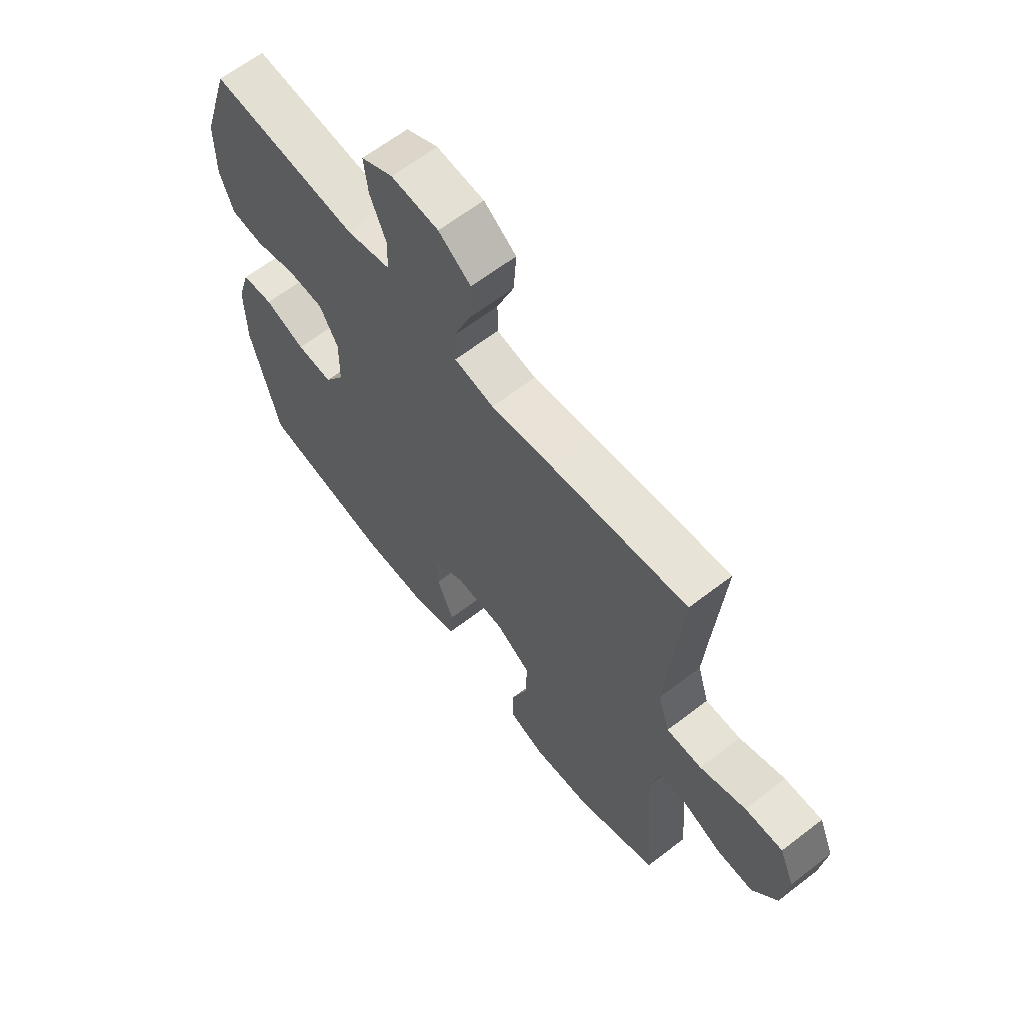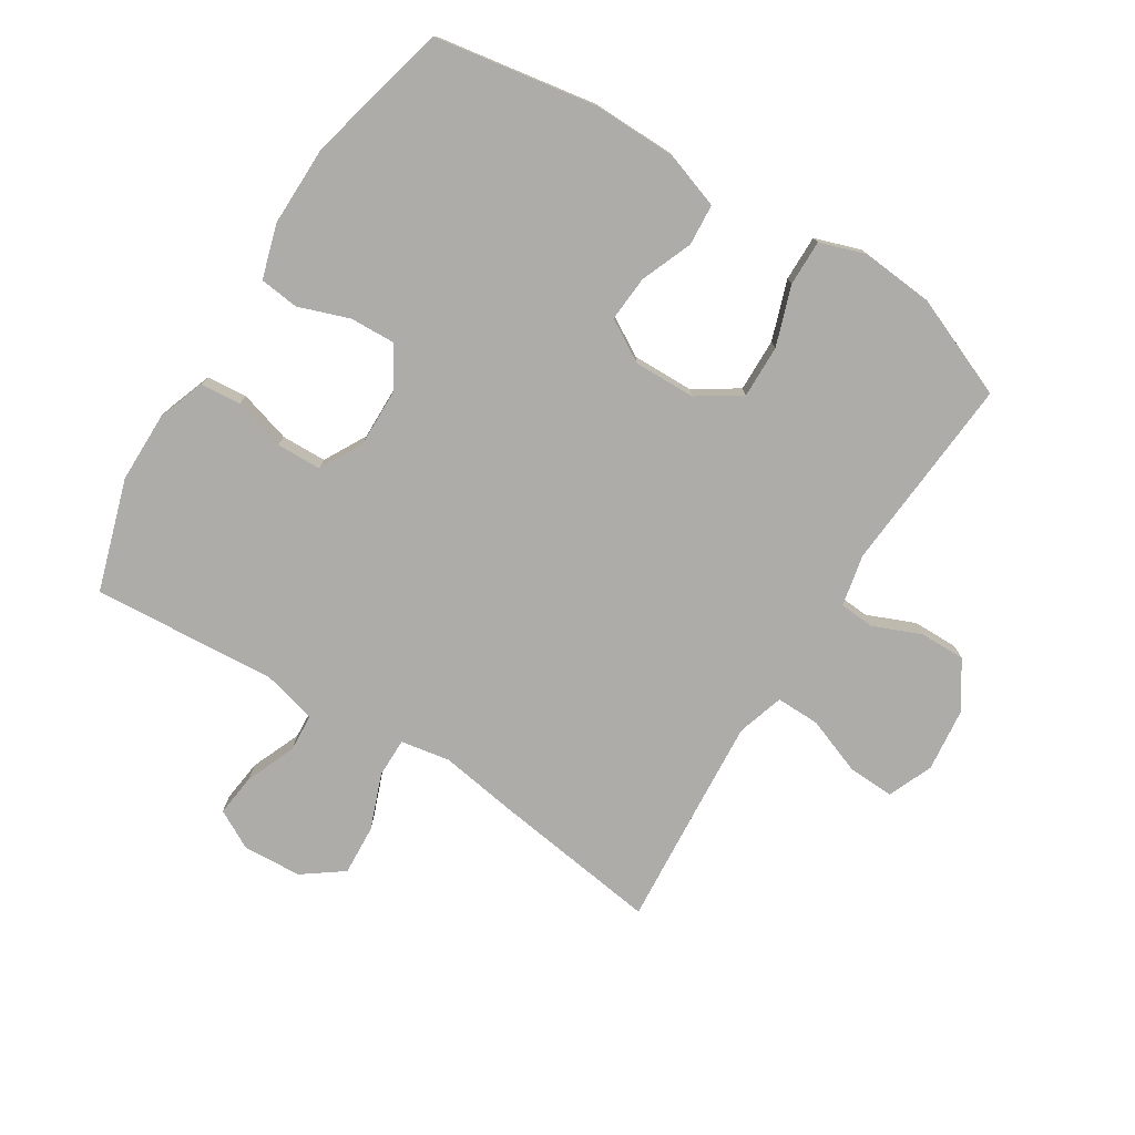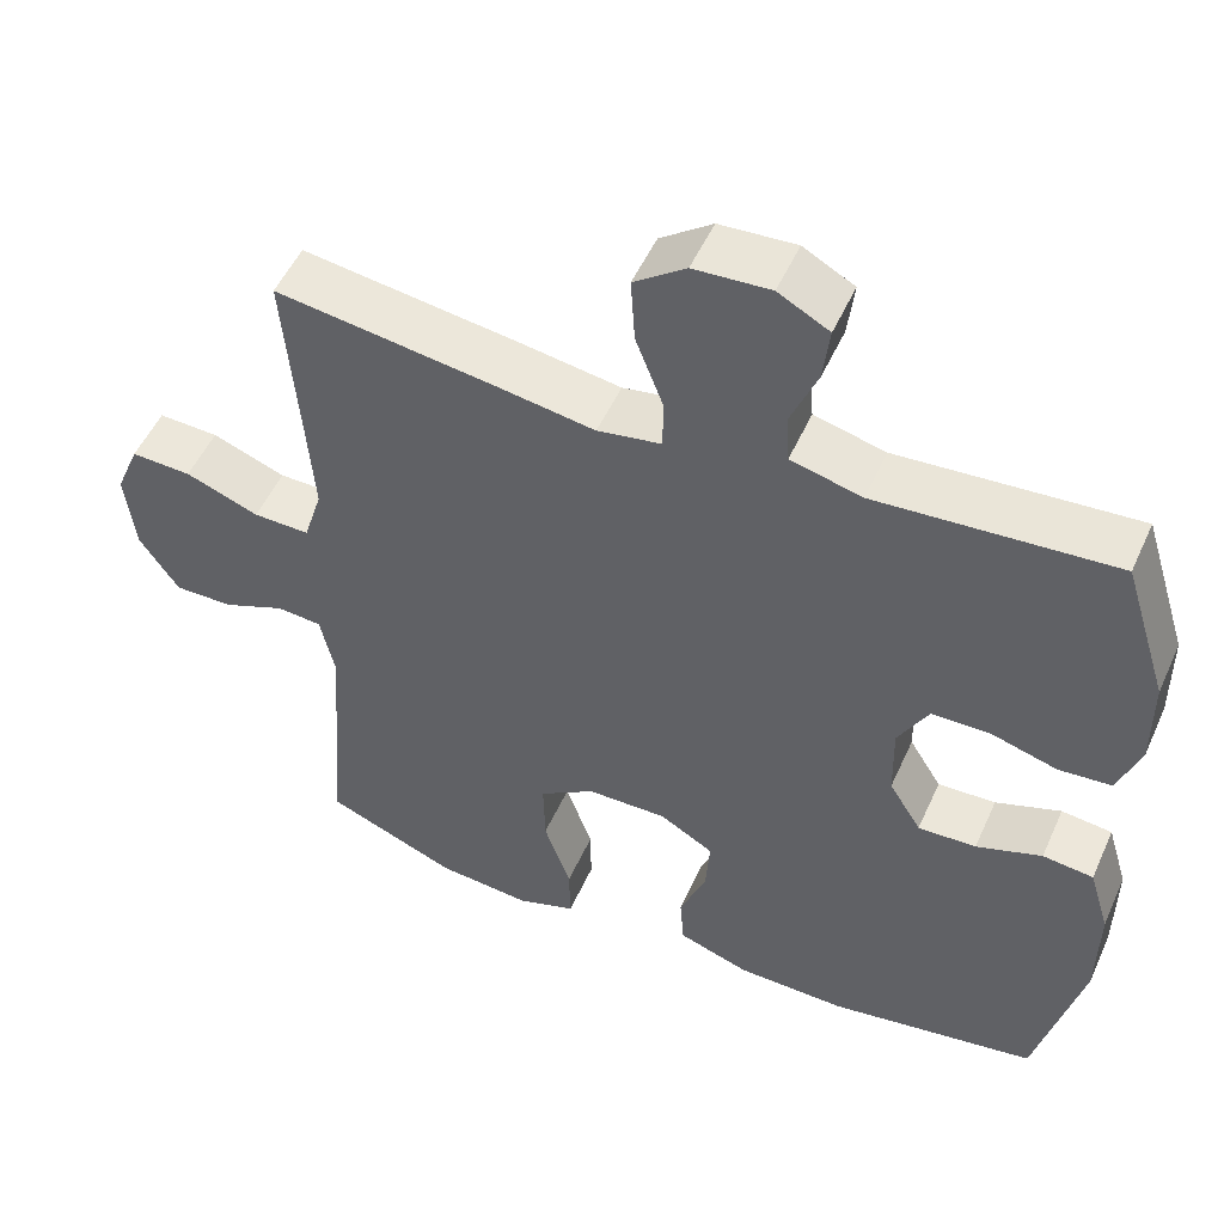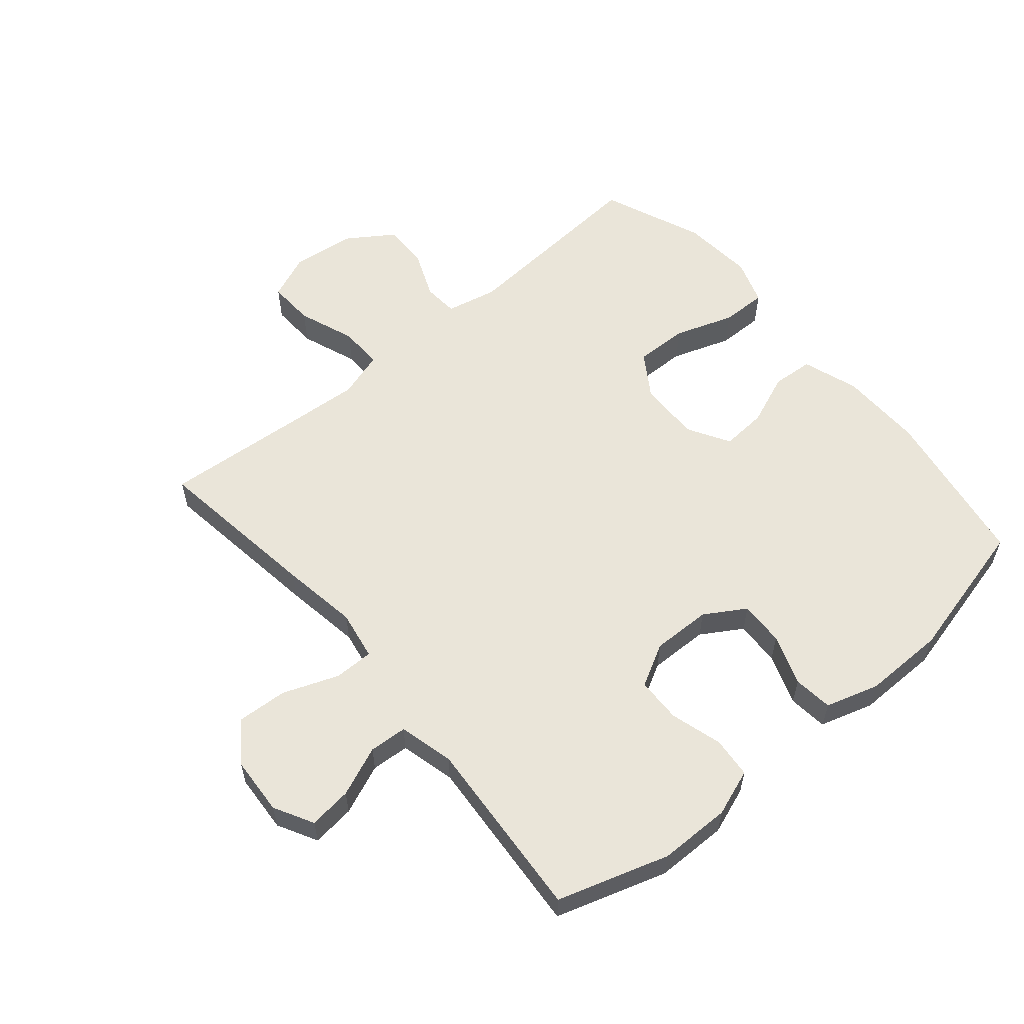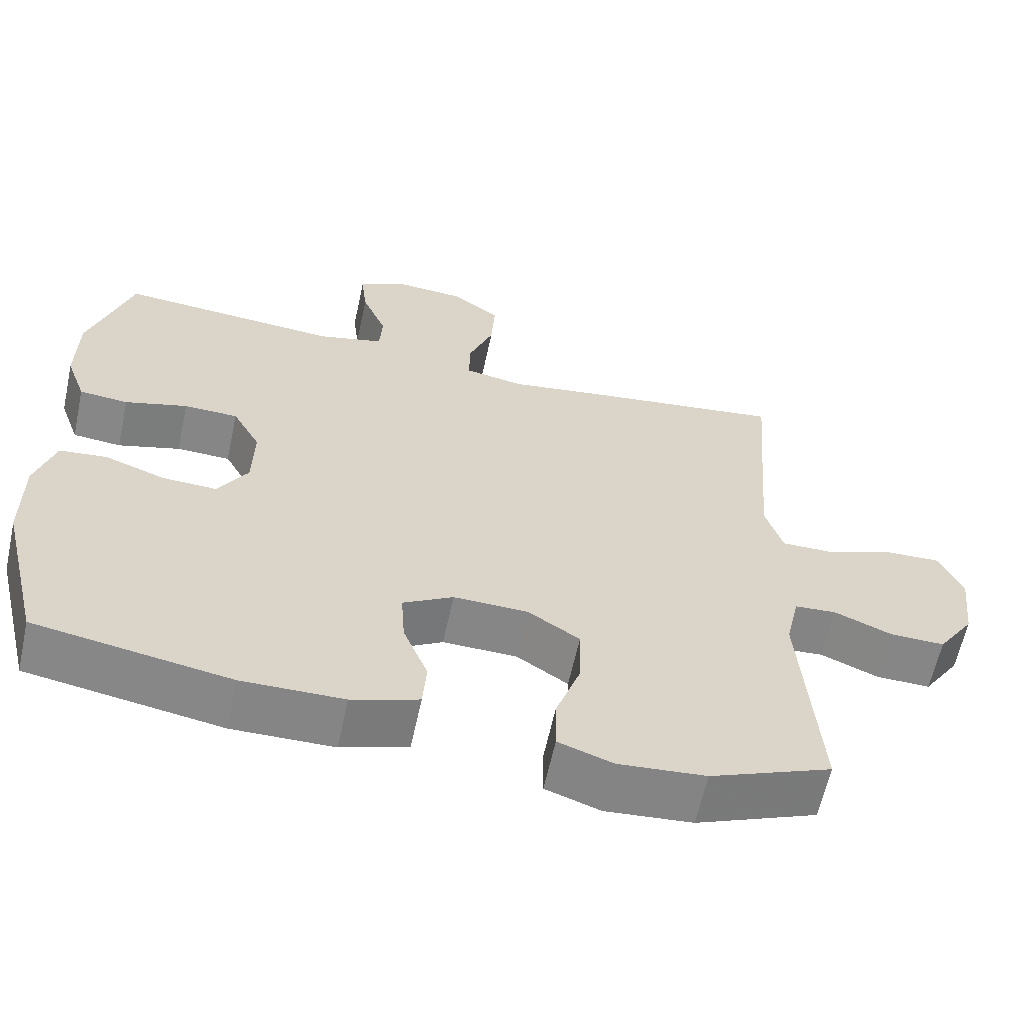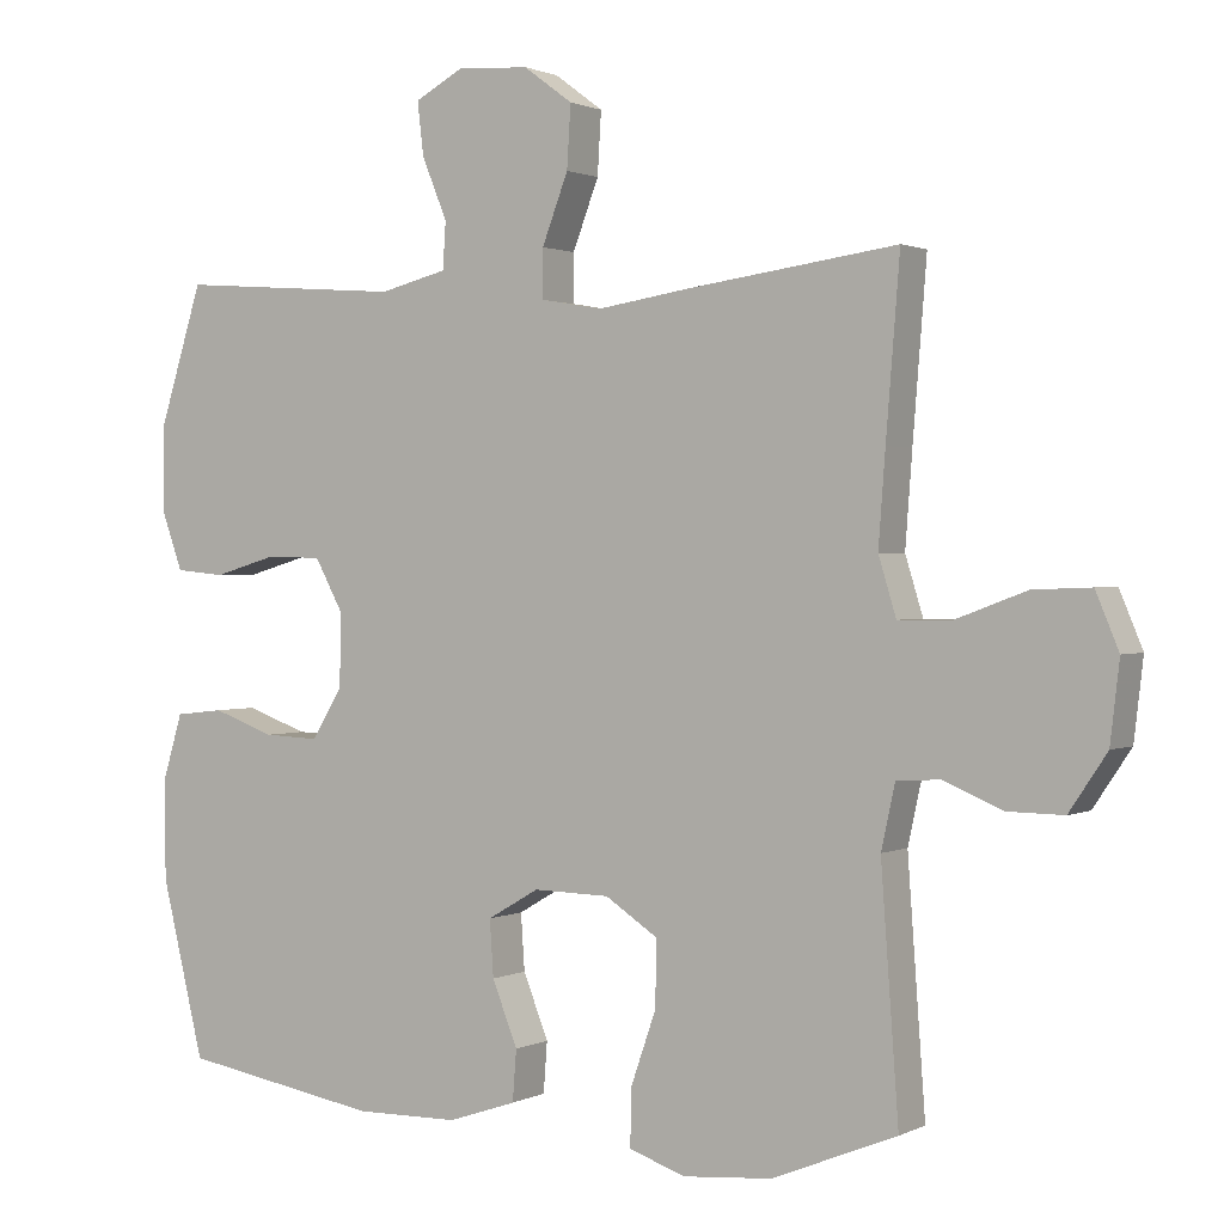
<metadata>
{"format":"obj","ext":"obj","renderer":"f3d","projection":"perspective","resolution":1024,"background":"white","views":[{"elev":63.8,"azim":-127.9,"up":"+Z"},{"elev":-76.6,"azim":147.8,"up":"+Y"},{"elev":51.7,"azim":23.8,"up":"+Z"},{"elev":57.9,"azim":49.8,"up":"+Y"},{"elev":-62.0,"azim":167.8,"up":"+Z"},{"elev":1.2,"azim":-148.9,"up":"+Z"}]}
</metadata>
<code>
v -0.5 0.07 0.5
v -0.229 0.07 0.463
v -0.106 0.07 0.444
v -0.027 0.07 0.458
v -0.027 0.07 0.521
v -0.061 0.07 0.61
v -0.066 0.07 0.691
v -0.002 0.07 0.738
v 0.092 0.07 0.744
v 0.155 0.07 0.71
v 0.147 0.07 0.641
v 0.114 0.07 0.561
v 0.118 0.07 0.5
v 0.206 0.07 0.478
v 0.5 0.07 0.5
v 0.556 0.07 0.322
v 0.557 0.07 0.207
v 0.53 0.07 0.132
v 0.465 0.07 0.126
v 0.382 0.07 0.15
v 0.31 0.07 0.148
v 0.273 0.07 0.08
v 0.275 0.07 -0.015
v 0.315 0.07 -0.08
v 0.387 0.07 -0.077
v 0.468 0.07 -0.048
v 0.531 0.07 -0.055
v 0.557 0.07 -0.141
v 0.556 0.07 -0.271
v 0.5 0.07 -0.5
v 0.241 0.07 -0.544
v 0.106 0.07 -0.542
v 0.017 0.07 -0.512
v 0.012 0.07 -0.446
v 0.045 0.07 -0.363
v 0.05 0.07 -0.29
v -0.017 0.07 -0.251
v -0.116 0.07 -0.253
v -0.185 0.07 -0.298
v -0.183 0.07 -0.383
v -0.15 0.07 -0.478
v -0.149 0.07 -0.551
v -0.222 0.07 -0.576
v -0.338 0.07 -0.566
v -0.5 0.07 -0.5
v -0.477 0.07 -0.183
v -0.495 0.07 -0.101
v -0.551 0.07 -0.097
v -0.628 0.07 -0.129
v -0.701 0.07 -0.13
v -0.75 0.07 -0.057
v -0.762 0.07 0.046
v -0.732 0.07 0.118
v -0.657 0.07 0.115
v -0.566 0.07 0.081
v -0.496 0.07 0.08
v -0.473 0.07 0.155
v -0.482 0.07 0.275
v -0.5 0 0.5
v -0.229 0 0.463
v -0.106 0 0.444
v -0.027 0 0.458
v -0.027 0 0.521
v -0.061 0 0.61
v -0.066 0 0.691
v -0.002 0 0.738
v 0.092 0 0.744
v 0.155 0 0.71
v 0.147 0 0.641
v 0.114 0 0.561
v 0.118 0 0.5
v 0.206 0 0.478
v 0.5 0 0.5
v 0.556 0 0.322
v 0.557 0 0.207
v 0.53 0 0.132
v 0.465 0 0.126
v 0.382 0 0.15
v 0.31 0 0.148
v 0.273 0 0.08
v 0.275 0 -0.015
v 0.315 0 -0.08
v 0.387 0 -0.077
v 0.468 0 -0.048
v 0.531 0 -0.055
v 0.557 0 -0.141
v 0.556 0 -0.271
v 0.5 0 -0.5
v 0.241 0 -0.544
v 0.106 0 -0.542
v 0.017 0 -0.512
v 0.012 0 -0.446
v 0.045 0 -0.363
v 0.05 0 -0.29
v -0.017 0 -0.251
v -0.116 0 -0.253
v -0.185 0 -0.298
v -0.183 0 -0.383
v -0.15 0 -0.478
v -0.149 0 -0.551
v -0.222 0 -0.576
v -0.338 0 -0.566
v -0.5 0 -0.5
v -0.477 0 -0.183
v -0.495 0 -0.101
v -0.551 0 -0.097
v -0.628 0 -0.129
v -0.701 0 -0.13
v -0.75 0 -0.057
v -0.762 0 0.046
v -0.732 0 0.118
v -0.657 0 0.115
v -0.566 0 0.081
v -0.496 0 0.08
v -0.473 0 0.155
v -0.482 0 0.275
f 52 53 54 55
f 52 55 56
f 51 52 56
f 48 49 50 51
f 47 48 51 56
f 46 47 56 57
f 44 45 46
f 43 44 46 57
f 40 41 42 43
f 39 40 43 57
f 32 33 34 35
f 32 35 36
f 31 32 36
f 30 31 36
f 29 30 36 37
f 25 26 27 28
f 24 25 28 29
f 17 18 19 20
f 17 20 21
f 14 15 16 17
f 13 14 17 21
f 9 10 11 12
f 9 12 13
f 8 9 13
f 5 6 7 8
f 4 5 8 13
f 58 1 2 3
f 58 3 4
f 38 39 57 58
f 37 38 58 4
f 24 29 37
f 23 24 37 4
f 22 23 4 13
f 13 21 22
f 113 112 111 110
f 114 113 110
f 114 110 109
f 109 108 107 106
f 114 109 106 105
f 115 114 105 104
f 104 103 102
f 115 104 102 101
f 101 100 99 98
f 115 101 98 97
f 93 92 91 90
f 94 93 90
f 94 90 89
f 94 89 88
f 95 94 88 87
f 86 85 84 83
f 87 86 83 82
f 78 77 76 75
f 79 78 75
f 75 74 73 72
f 79 75 72 71
f 70 69 68 67
f 71 70 67
f 71 67 66
f 66 65 64 63
f 71 66 63 62
f 61 60 59 116
f 62 61 116
f 116 115 97 96
f 62 116 96 95
f 95 87 82
f 62 95 82 81
f 71 62 81 80
f 80 79 71
f 1 59 60 2
f 2 60 61 3
f 3 61 62 4
f 4 62 63 5
f 5 63 64 6
f 6 64 65 7
f 7 65 66 8
f 8 66 67 9
f 9 67 68 10
f 10 68 69 11
f 11 69 70 12
f 12 70 71 13
f 13 71 72 14
f 14 72 73 15
f 15 73 74 16
f 16 74 75 17
f 17 75 76 18
f 18 76 77 19
f 19 77 78 20
f 20 78 79 21
f 21 79 80 22
f 22 80 81 23
f 23 81 82 24
f 24 82 83 25
f 25 83 84 26
f 26 84 85 27
f 27 85 86 28
f 28 86 87 29
f 29 87 88 30
f 30 88 89 31
f 31 89 90 32
f 32 90 91 33
f 33 91 92 34
f 34 92 93 35
f 35 93 94 36
f 36 94 95 37
f 37 95 96 38
f 38 96 97 39
f 39 97 98 40
f 40 98 99 41
f 41 99 100 42
f 42 100 101 43
f 43 101 102 44
f 44 102 103 45
f 45 103 104 46
f 46 104 105 47
f 47 105 106 48
f 48 106 107 49
f 49 107 108 50
f 50 108 109 51
f 51 109 110 52
f 52 110 111 53
f 53 111 112 54
f 54 112 113 55
f 55 113 114 56
f 56 114 115 57
f 57 115 116 58
f 58 116 59 1

</code>
